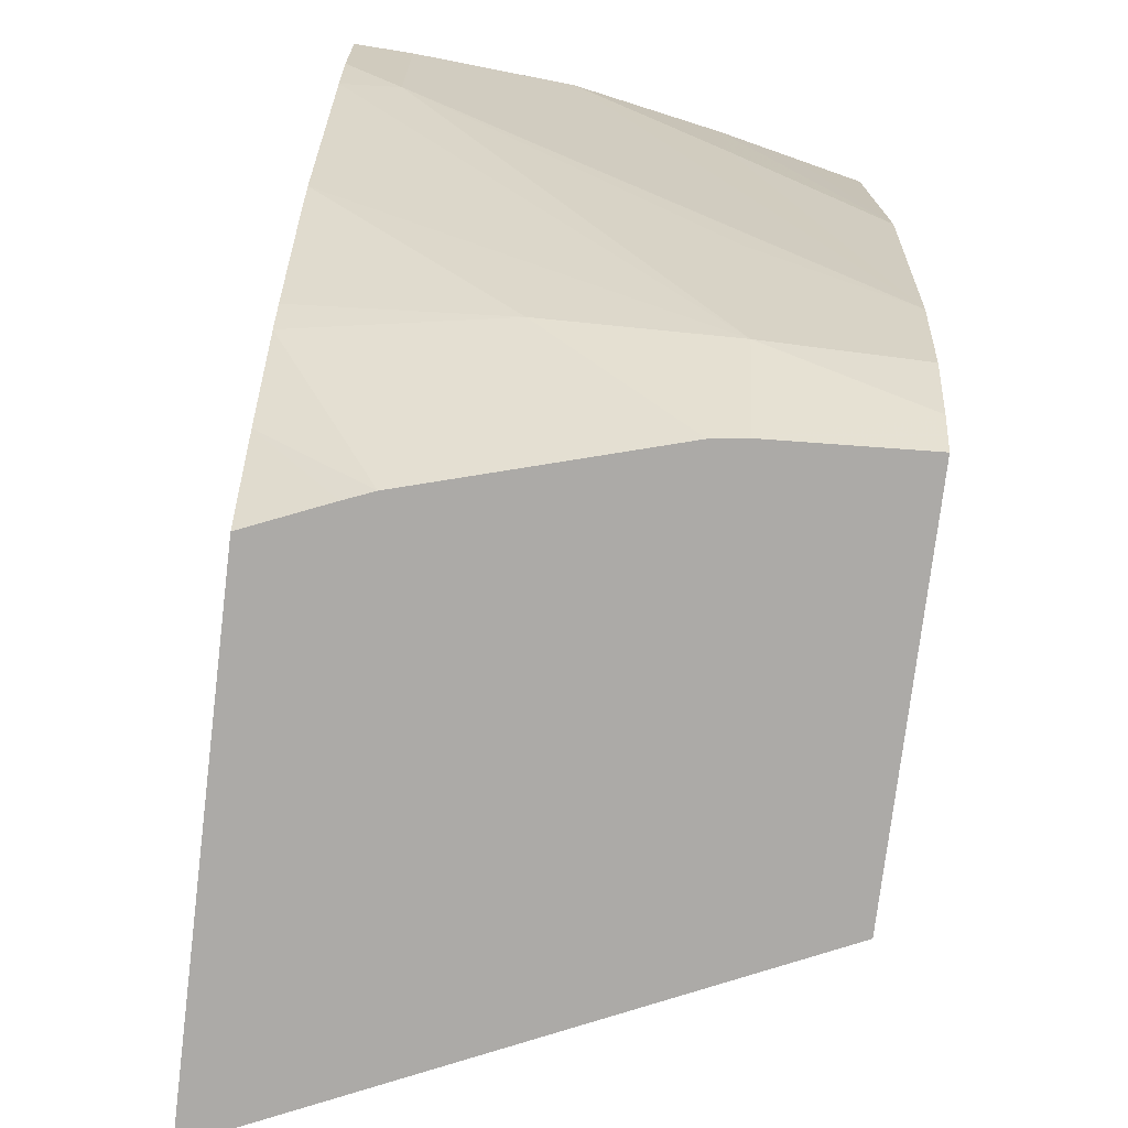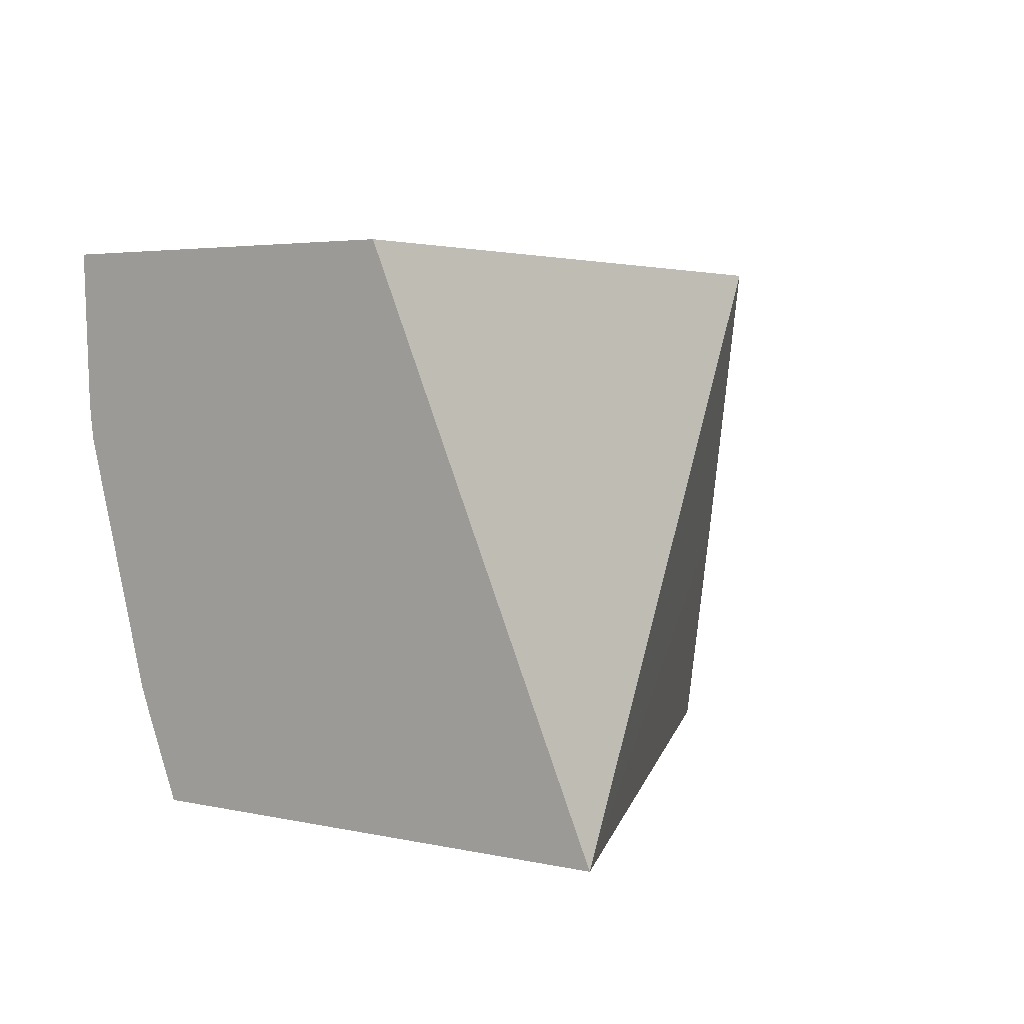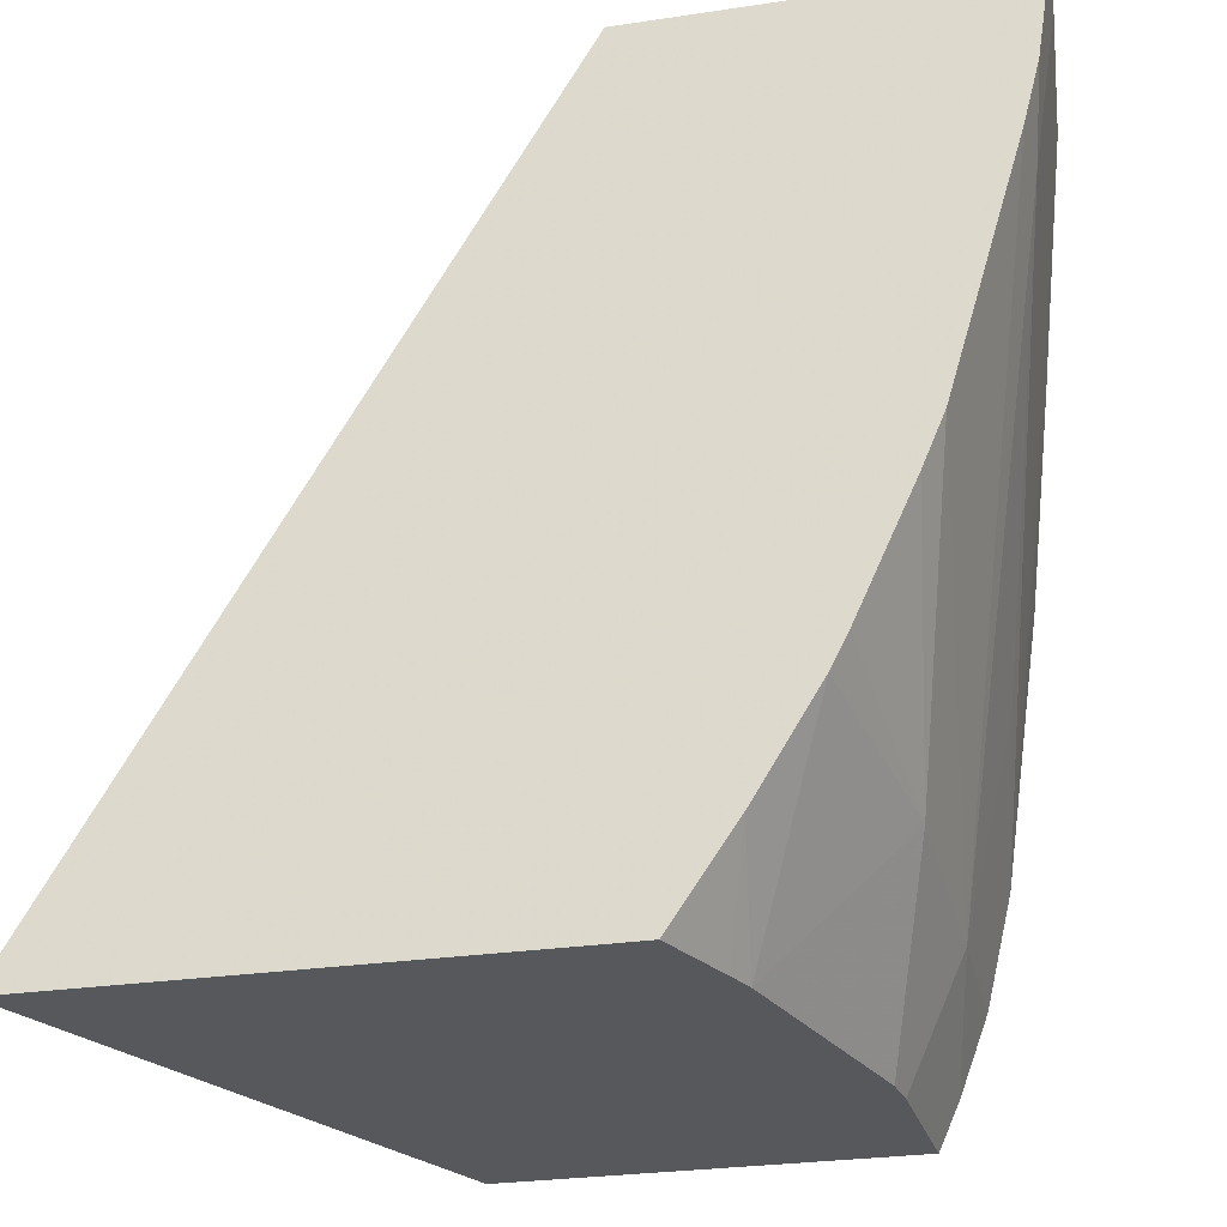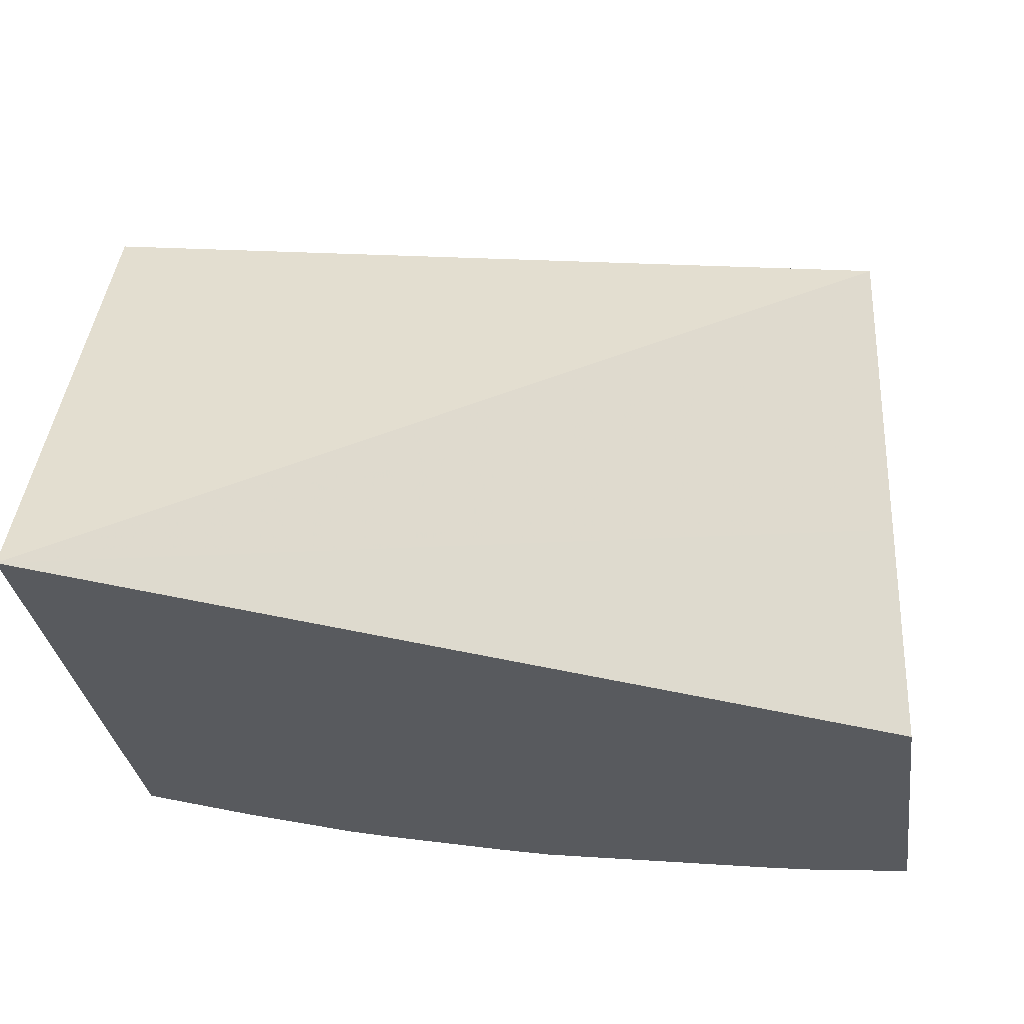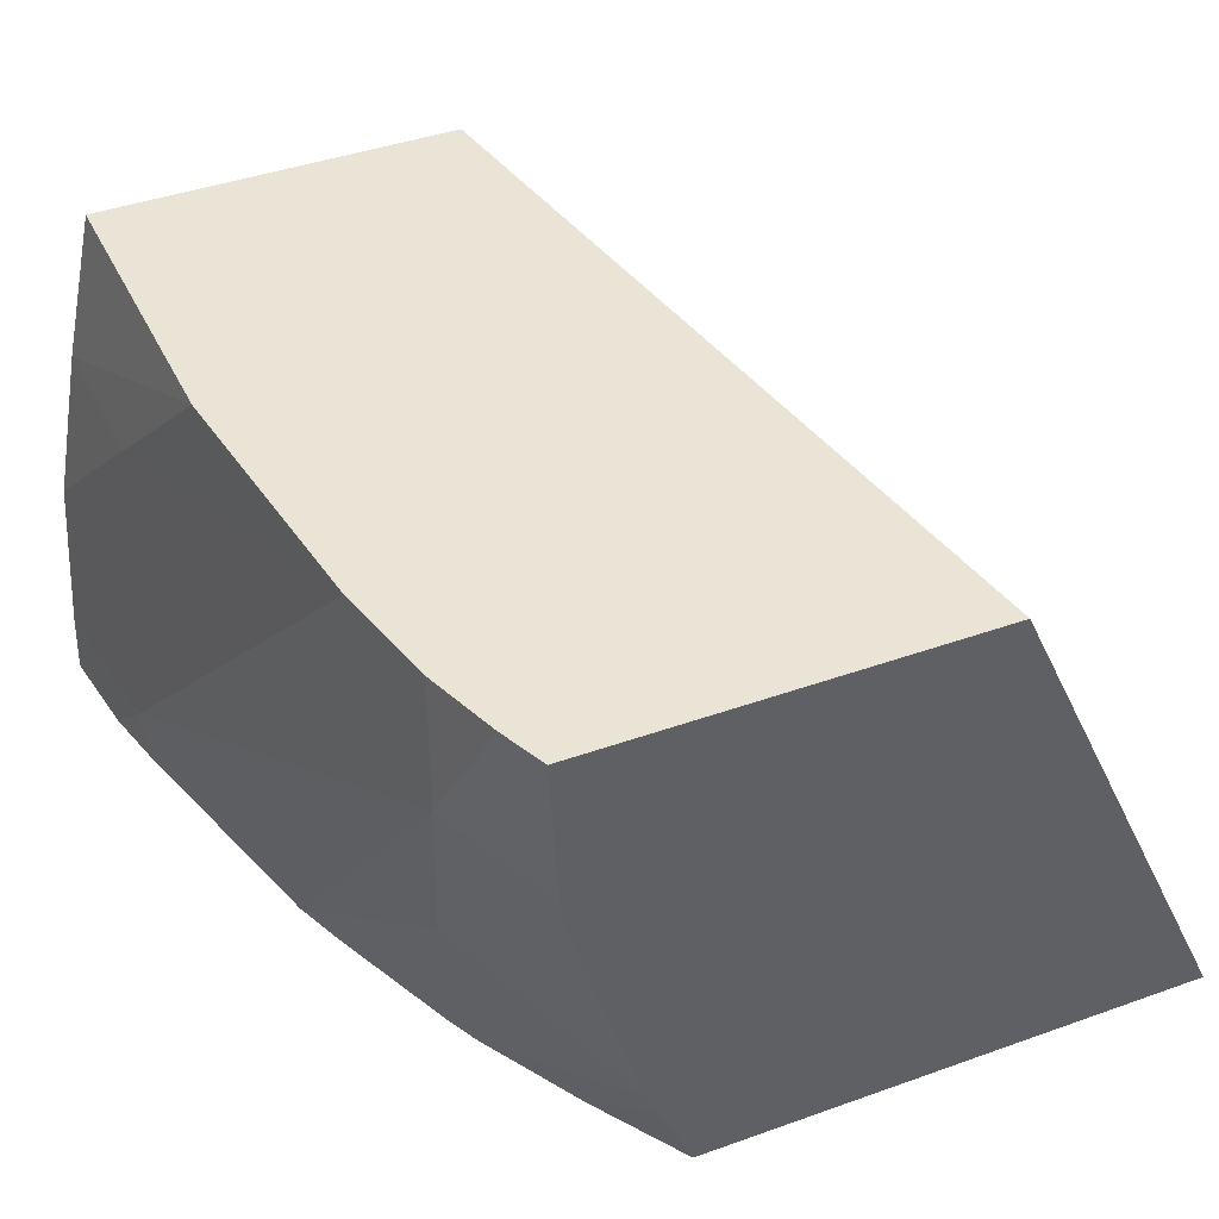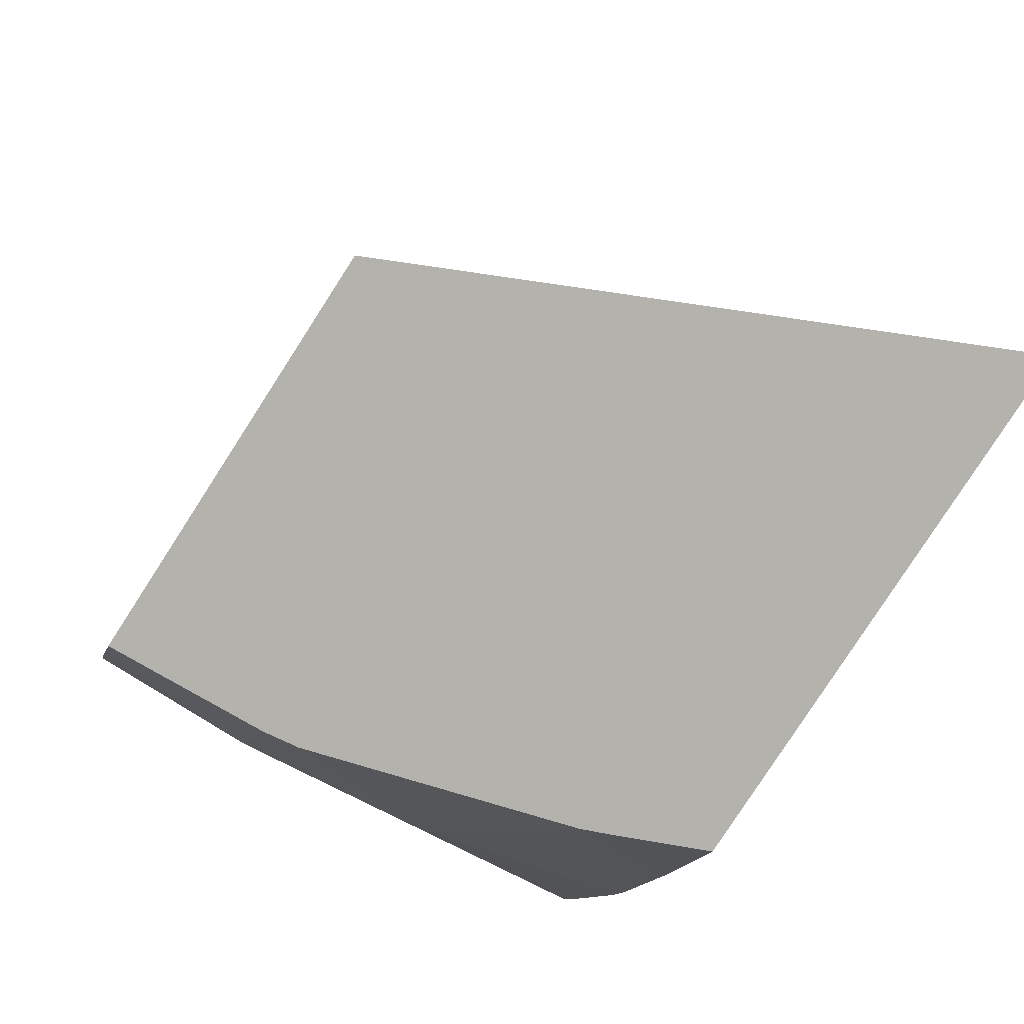
<metadata>
{"format":"obj","ext":"obj","renderer":"f3d","projection":"perspective","resolution":1024,"background":"white","views":[{"elev":-76.1,"azim":83.1,"up":"+Z"},{"elev":3.3,"azim":-140.3,"up":"+Y"},{"elev":-27.7,"azim":12.9,"up":"+Z"},{"elev":-30.7,"azim":-82.3,"up":"+Y"},{"elev":42.4,"azim":156.9,"up":"+Y"},{"elev":-79.4,"azim":-122.8,"up":"+Z"}]}
</metadata>
<code>
v -0.03829 0.1373 0.02271
v -0.03698 0.1379 0.02512
v -0.0371 0.1388 0.02512
v -0.03756 0.1388 0.02271
v -0.03676 0.1373 0.02271
v -0.03688 0.1373 0.02512
v -0.03602 0.1388 0.02512
v -0.03639 0.1388 0.02271
v -0.03666 0.1375 0.02271
v -0.03658 0.1373 0.02299
v -0.0358 0.1373 0.02512
v -0.03598 0.1386 0.02512
v -0.03605 0.1388 0.02421
v -0.03633 0.1388 0.02285
v -0.03641 0.1384 0.02271
v -0.03663 0.1376 0.02271
v -0.03639 0.1373 0.02329
v -0.03584 0.1373 0.02484
v -0.03587 0.1374 0.02466
v -0.0358 0.1374 0.02512
v -0.03592 0.1384 0.02512
v -0.03617 0.1388 0.0234
v -0.03594 0.1384 0.02466
v -0.03624 0.1388 0.02307
v -0.03624 0.1384 0.02309
v -0.03642 0.1383 0.02271
v -0.03627 0.1379 0.02319
v -0.03634 0.1373 0.02339
v -0.03589 0.1373 0.02466
v -0.0361 0.1384 0.0237
v -0.03584 0.1379 0.02512
v -0.0361 0.1373 0.02392
v -0.03617 0.1373 0.02376
f 1 2 3
f 1 3 4
f 1 4 8
f 1 8 15
f 1 15 26
f 1 26 16
f 1 16 9
f 1 9 5
f 1 5 10
f 1 10 17
f 1 17 28
f 1 28 33
f 1 33 32
f 1 32 29
f 1 29 18
f 1 18 11
f 1 11 6
f 1 6 2
f 2 6 11
f 2 11 20
f 2 20 31
f 2 31 21
f 2 21 12
f 2 12 7
f 2 7 3
f 3 7 13
f 3 13 22
f 3 22 24
f 3 24 14
f 3 14 8
f 3 8 4
f 5 9 10
f 7 12 13
f 8 14 15
f 9 16 10
f 10 16 17
f 11 18 19
f 11 19 20
f 12 21 13
f 13 21 23
f 13 23 22
f 14 24 25
f 14 25 15
f 15 25 27
f 15 27 26
f 16 26 27
f 16 27 17
f 17 27 28
f 18 29 19
f 19 29 25
f 19 25 30
f 19 30 22
f 19 22 20
f 20 22 31
f 21 31 23
f 22 23 31
f 22 30 24
f 24 30 25
f 25 29 32
f 25 32 27
f 27 32 33
f 27 33 28

</code>
